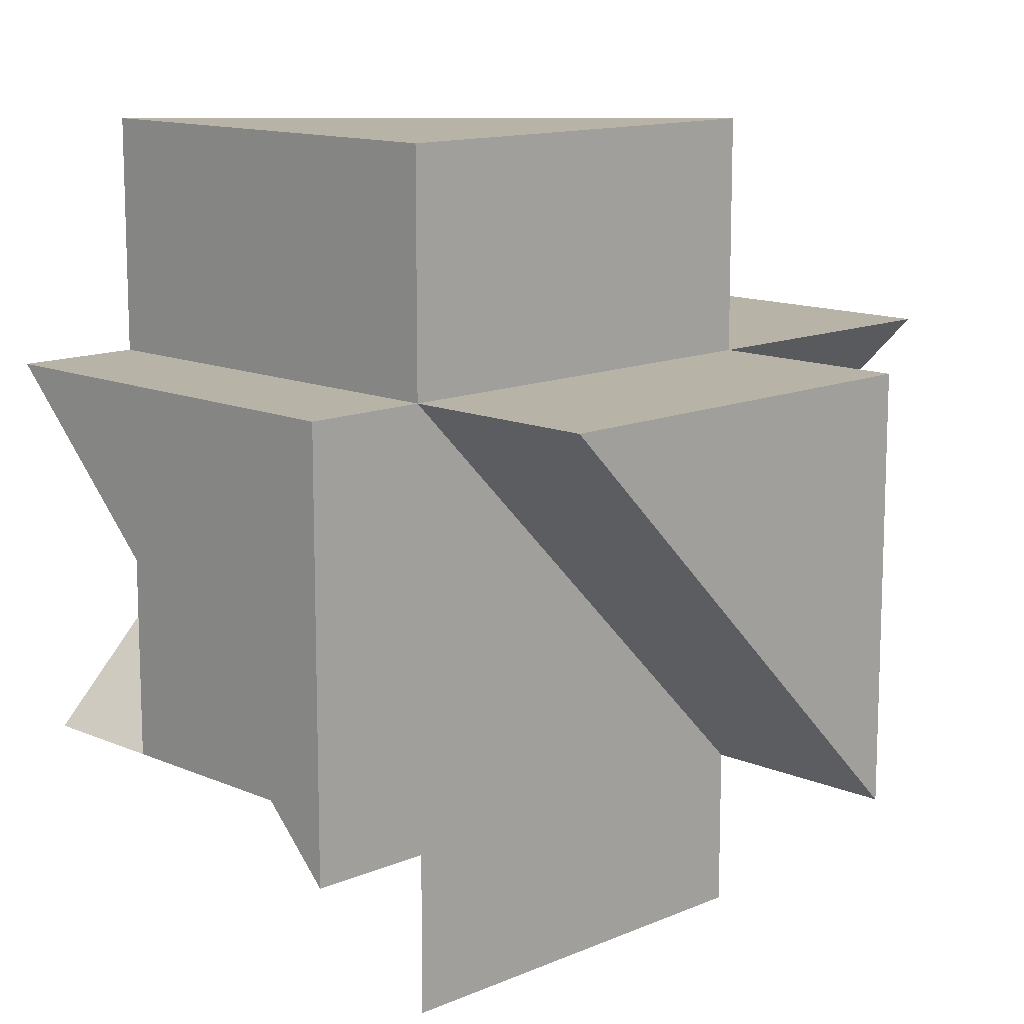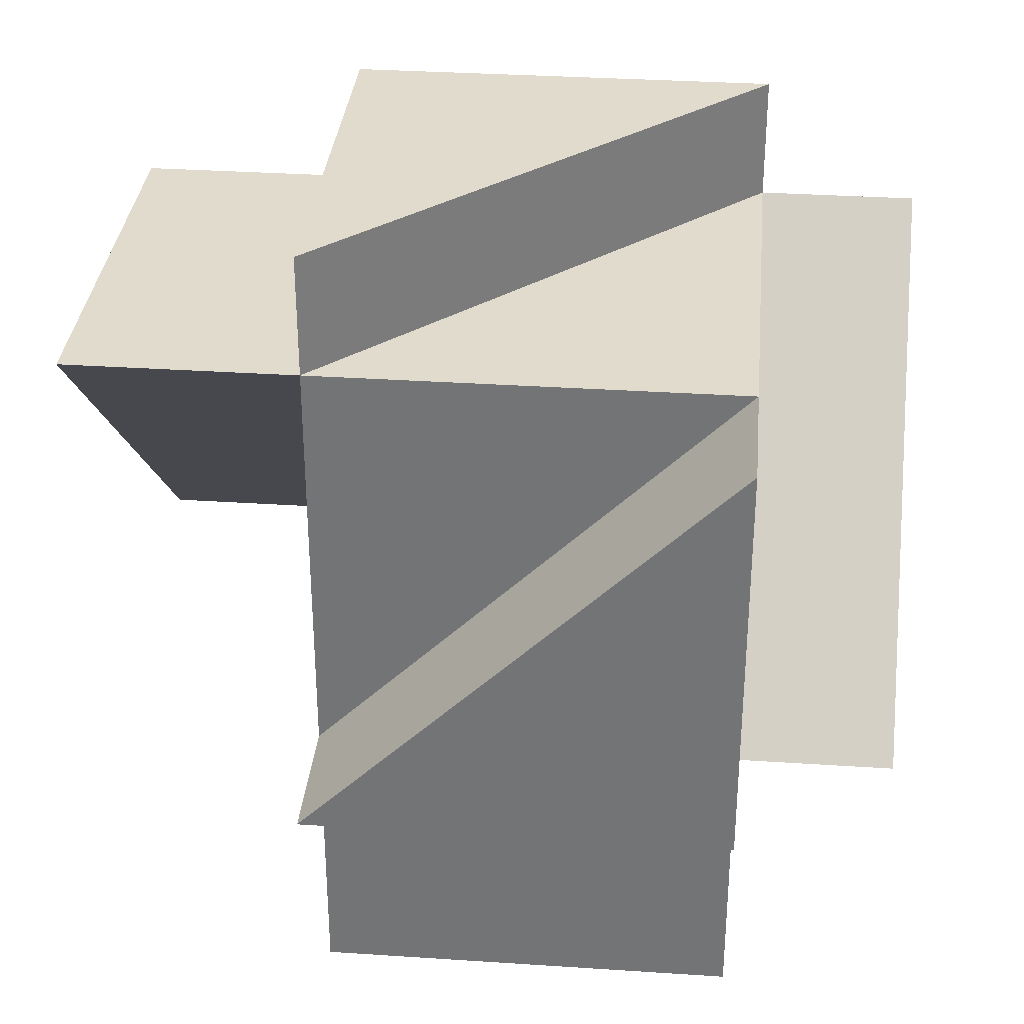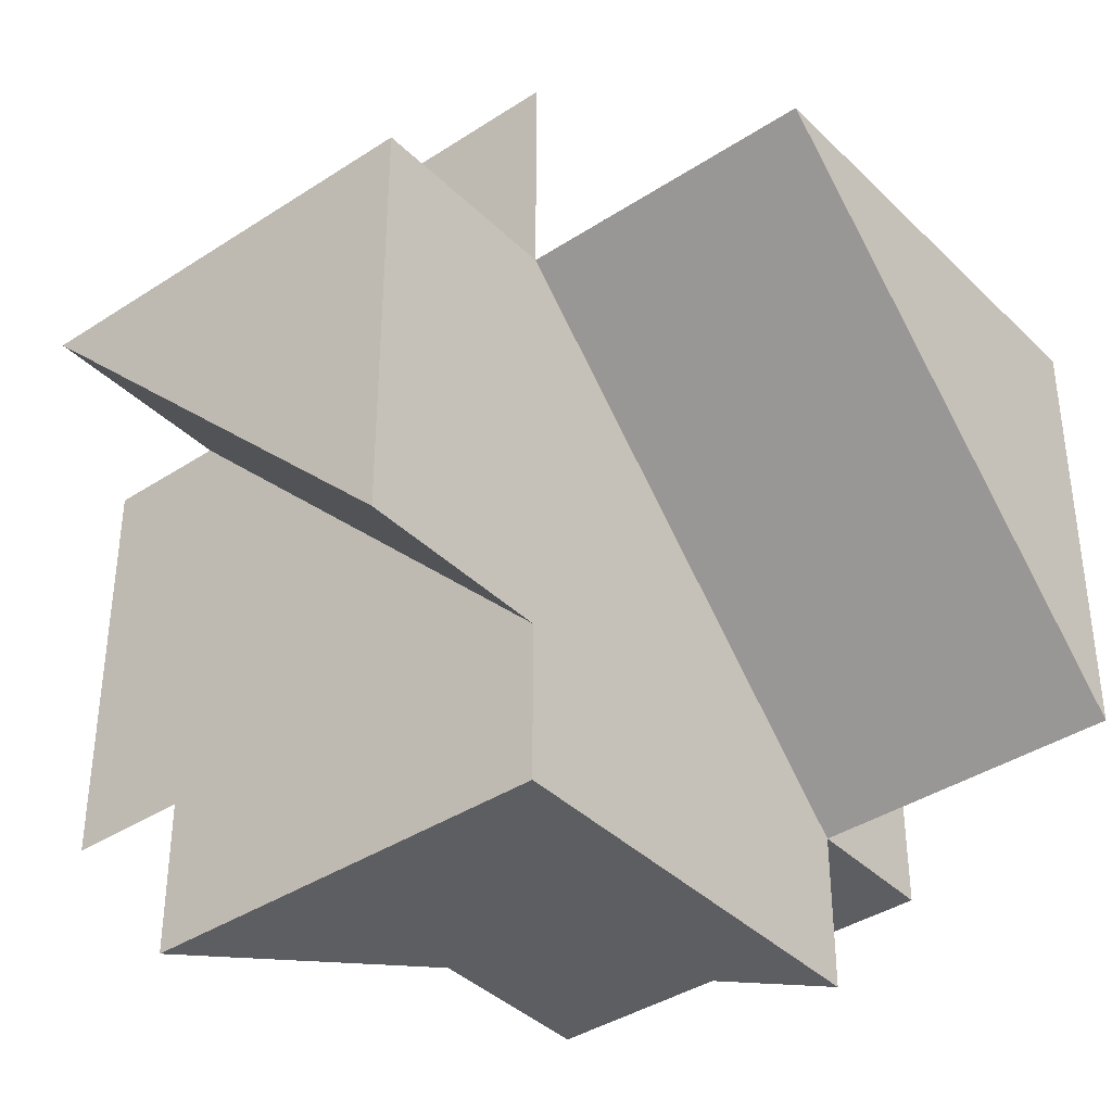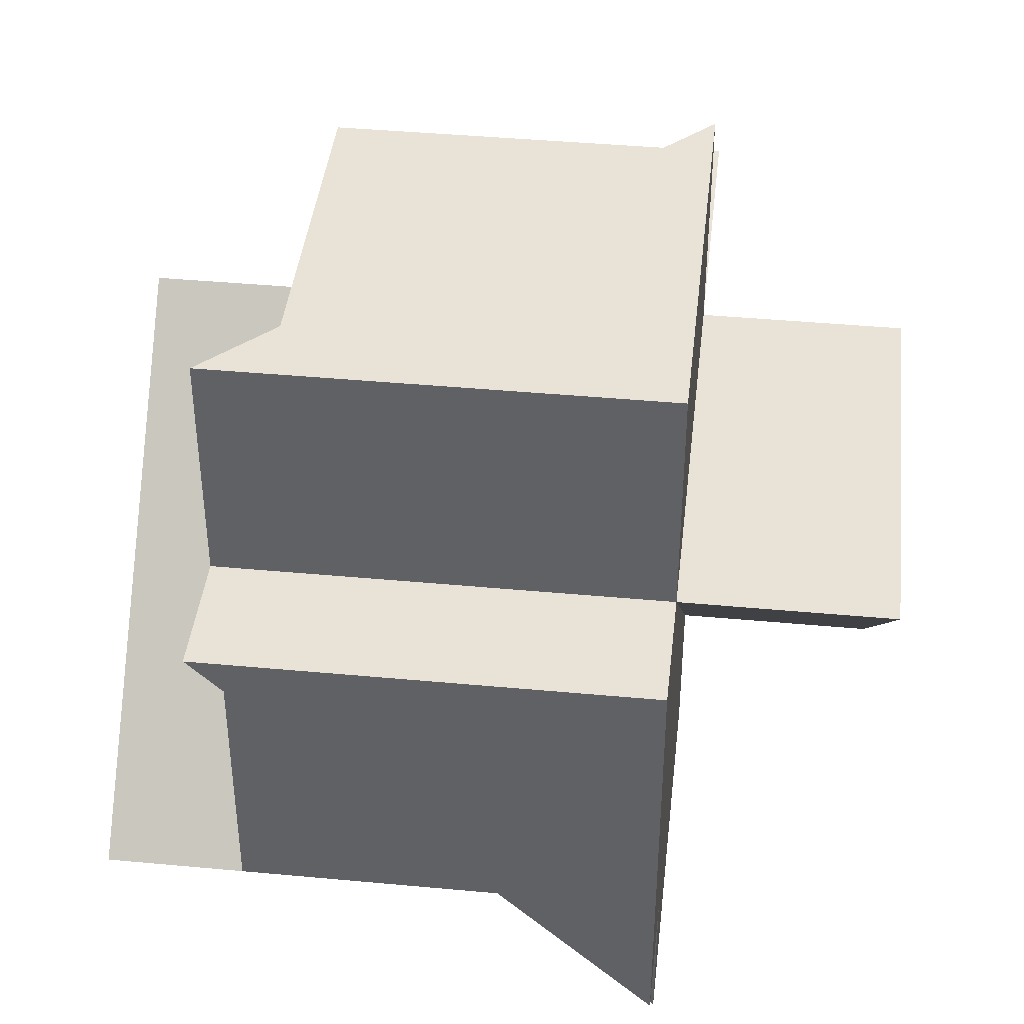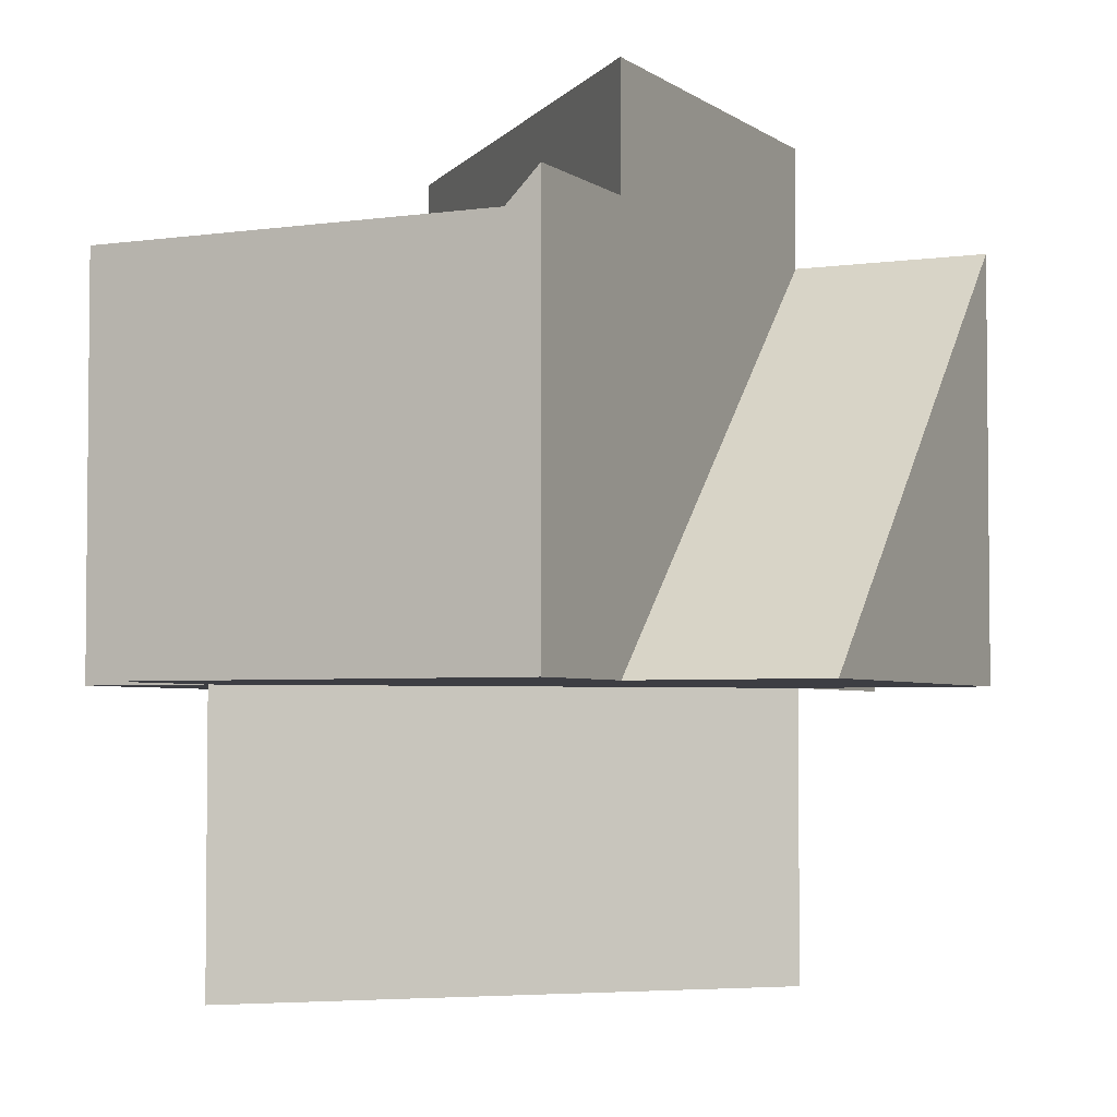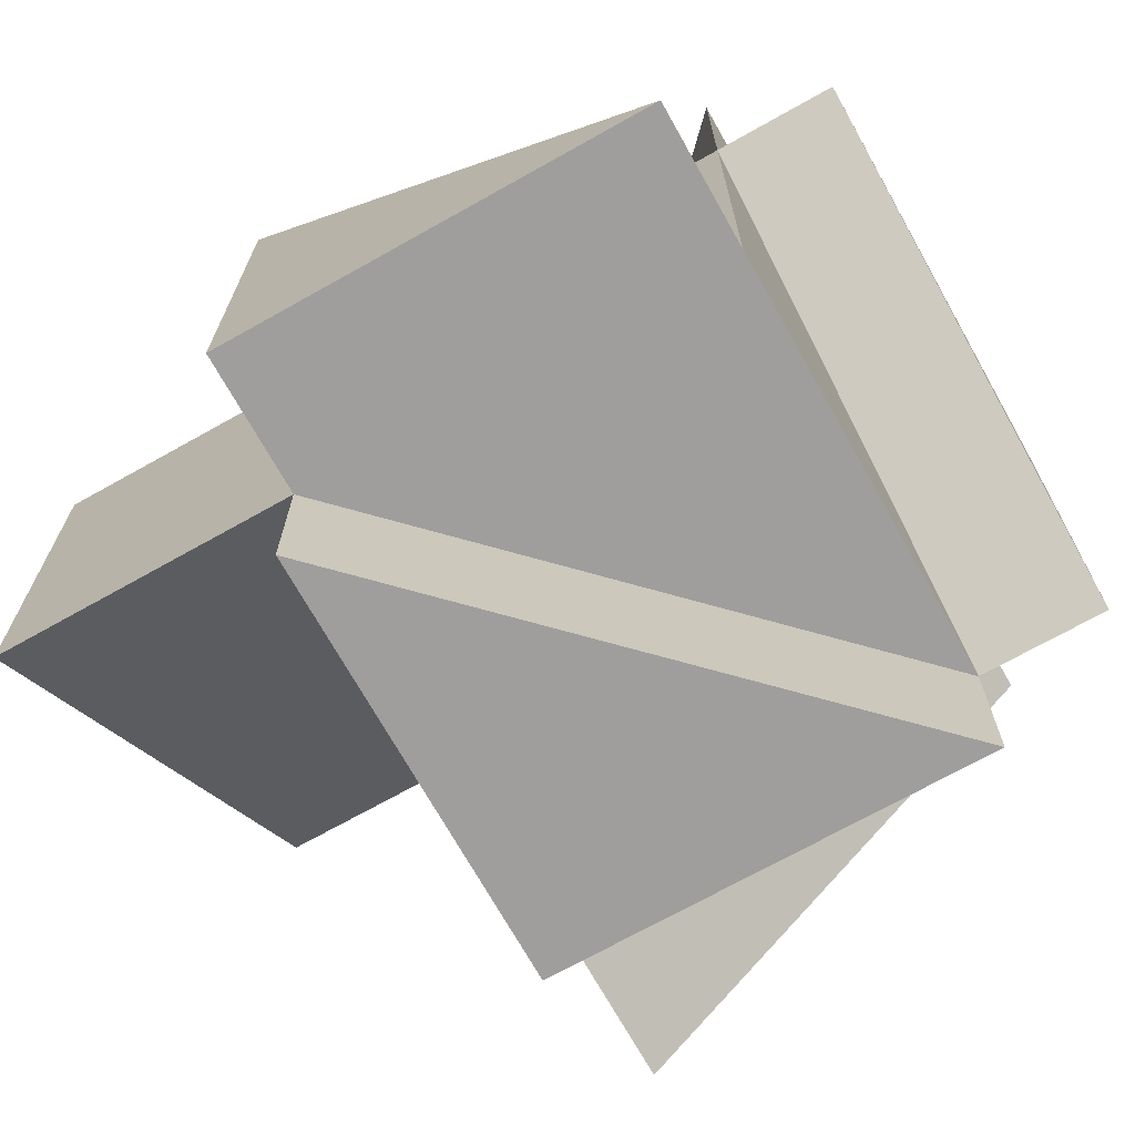
<metadata>
{"format":"obj","ext":"obj","renderer":"f3d","projection":"perspective","resolution":1024,"background":"white","views":[{"elev":12.7,"azim":-134.8,"up":"+Z"},{"elev":33.2,"azim":95.2,"up":"+Y"},{"elev":-38.7,"azim":-50.5,"up":"+Z"},{"elev":41.8,"azim":-173.6,"up":"+Z"},{"elev":-3.7,"azim":-154.0,"up":"+Y"},{"elev":-71.0,"azim":119.3,"up":"+Z"}]}
</metadata>
<code>
o Cube
v 1 1 -1
v 1 -1 -1
v 1 1 1
v 1 -1 1
v -1 1 -1
v -1 -1 -1
v -1 1 1
v -1 -1 1
v 1.655 1 -1
v 1.655 -1 -1
v 1.655 -1 1
v -1.941 -1 -1
v -1.941 -1 1
v -1.941 1 1
v 1 1.58 1
v -1 1.58 1
v -1 1.58 -1
v -1 -1 2.085
v -1 1 2.085
v 1 1 2.085
v 1 -1 -1.739
v -1 -1 -1.739
v -1 1 -1.739
v -1 -2.399 1
v 1 -2.399 1
v 1 -2.399 -1
f 5 3 1
f 3 8 4
f 7 6 12 14
f 2 8 6
f 1 4 11 9
f 5 2 21 23
f 3 5 17 15
f 8 3 20 18
f 7 5 6
f 8 2 26 24
f 1 3 4
f 5 1 2
f 9 11 10
f 4 2 10 11
f 2 1 9 10
f 14 12 13
f 8 7 14 13
f 6 8 13 12
f 17 16 15
f 5 7 16 17
f 7 3 15 16
f 20 19 18
f 3 7 19 20
f 7 8 18 19
f 23 21 22
f 6 5 23 22
f 2 6 22 21
f 26 25 24
f 2 4 25 26
f 4 8 24 25

</code>
